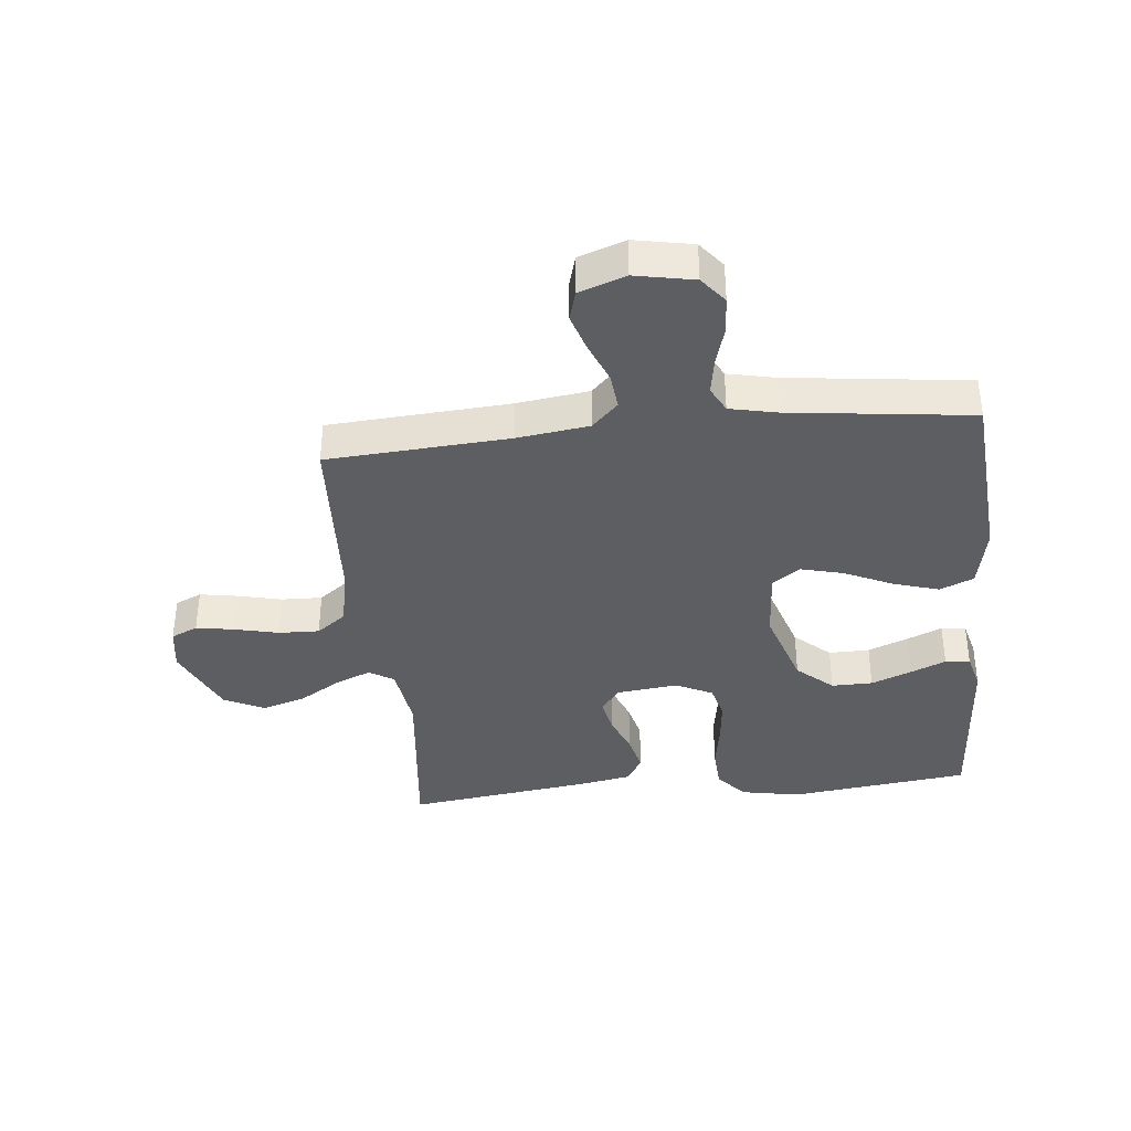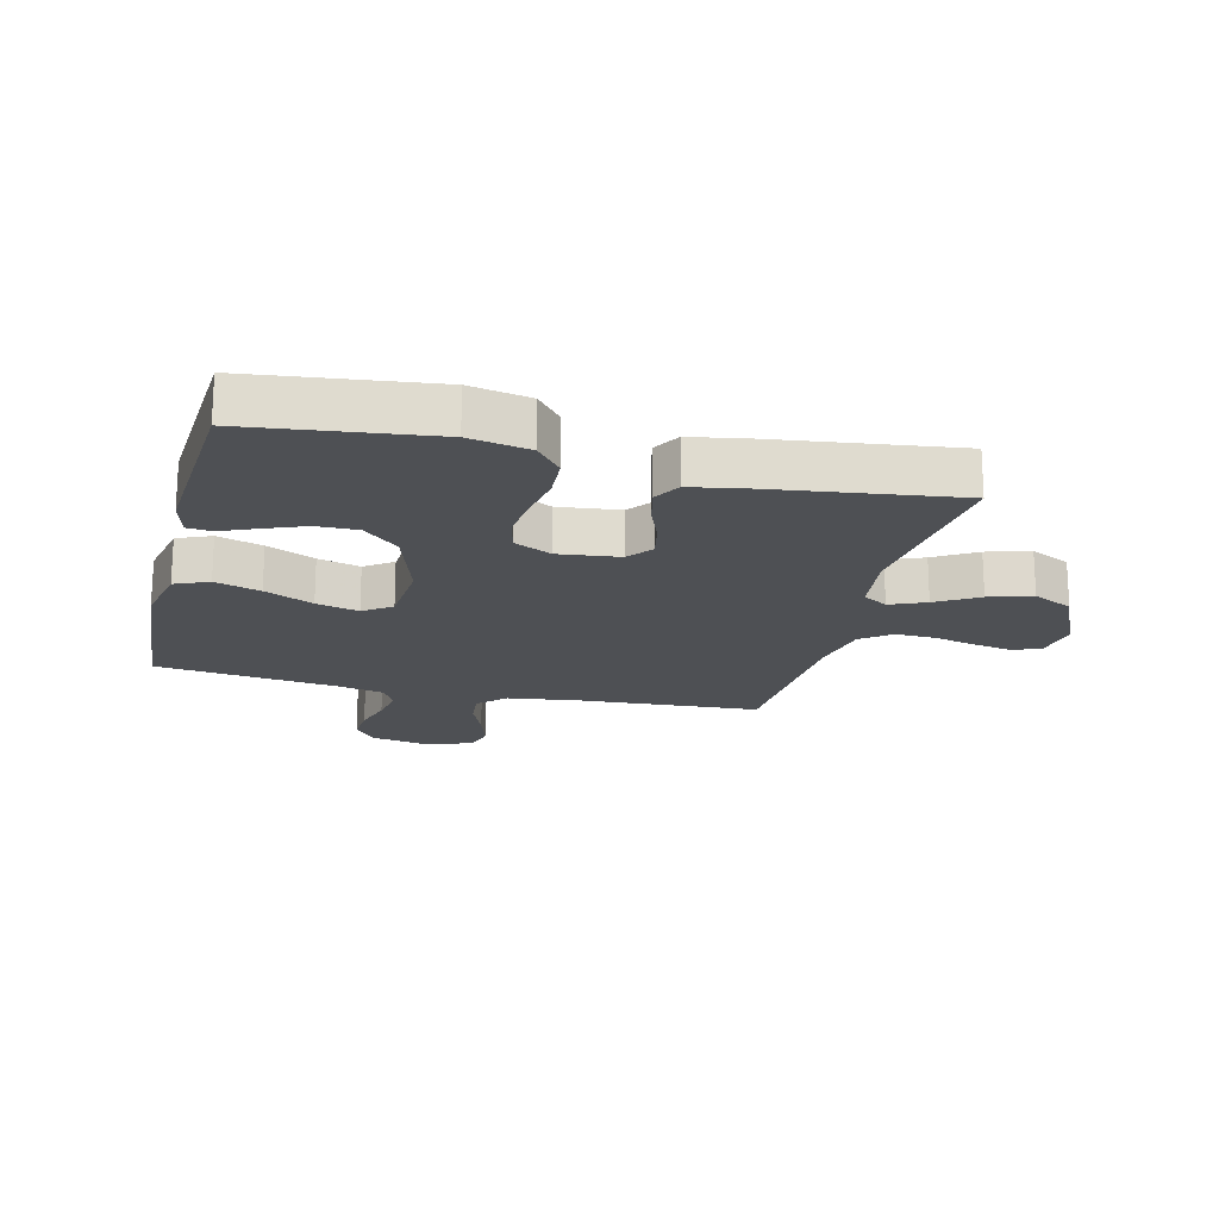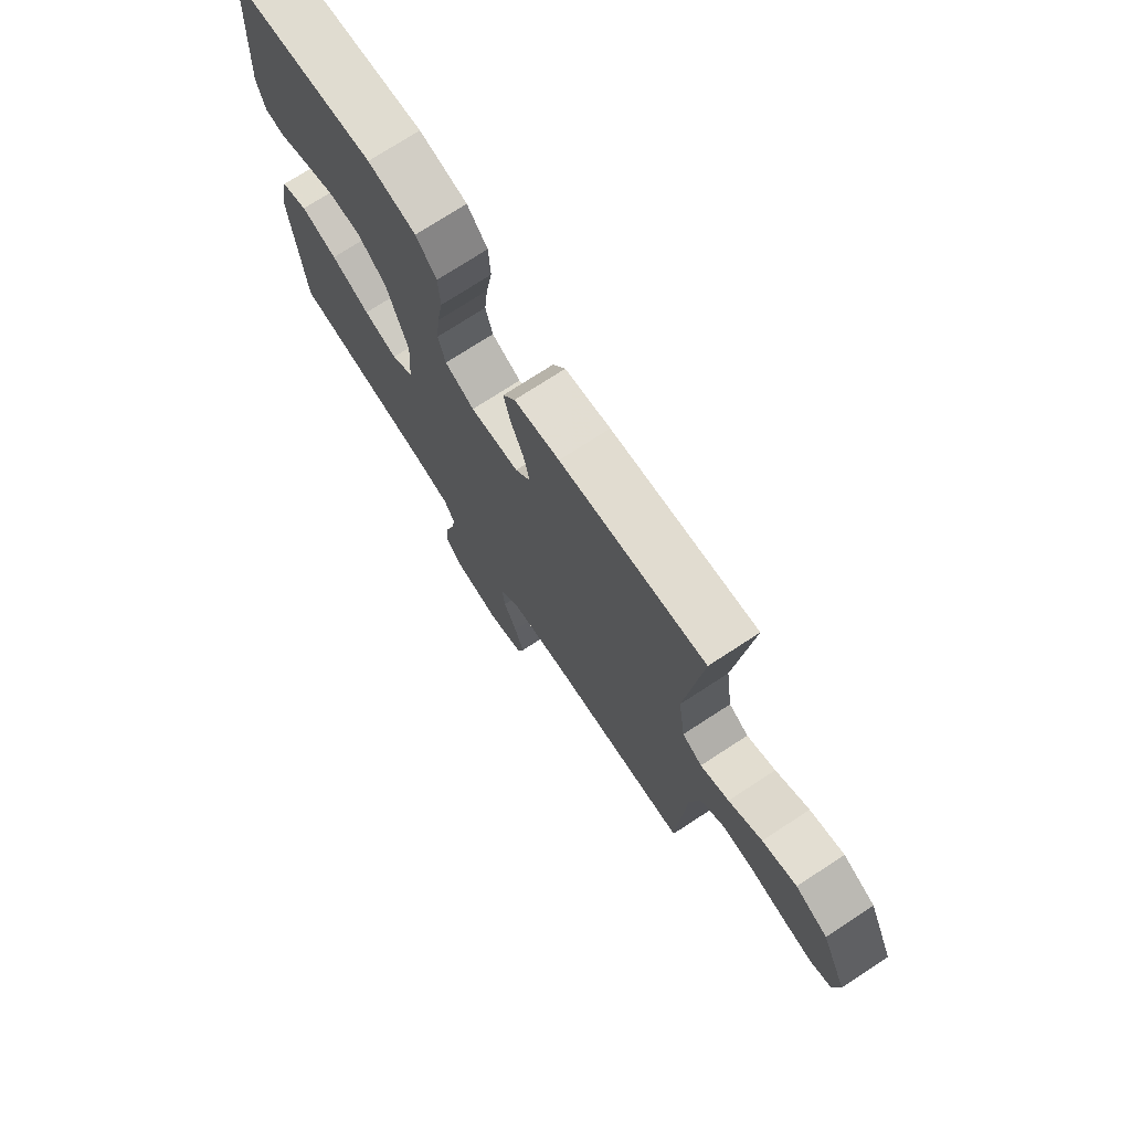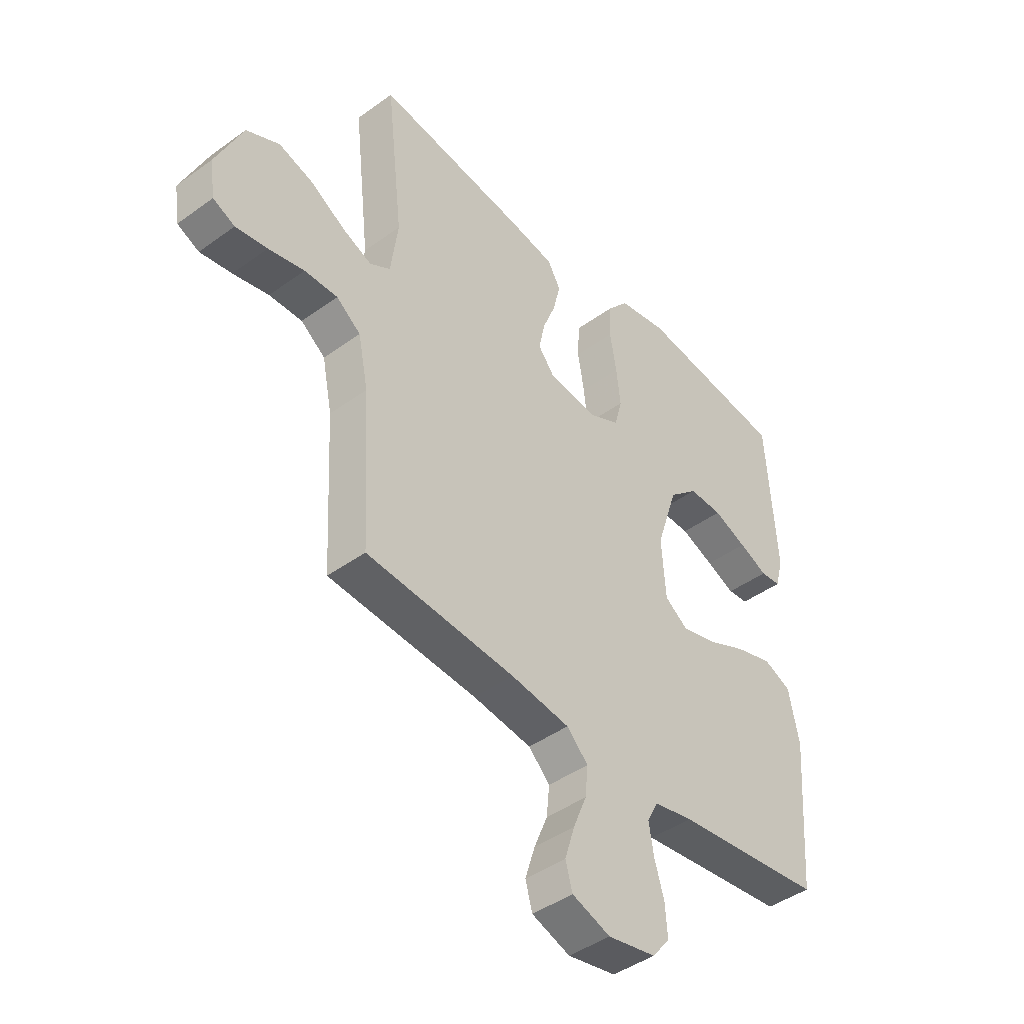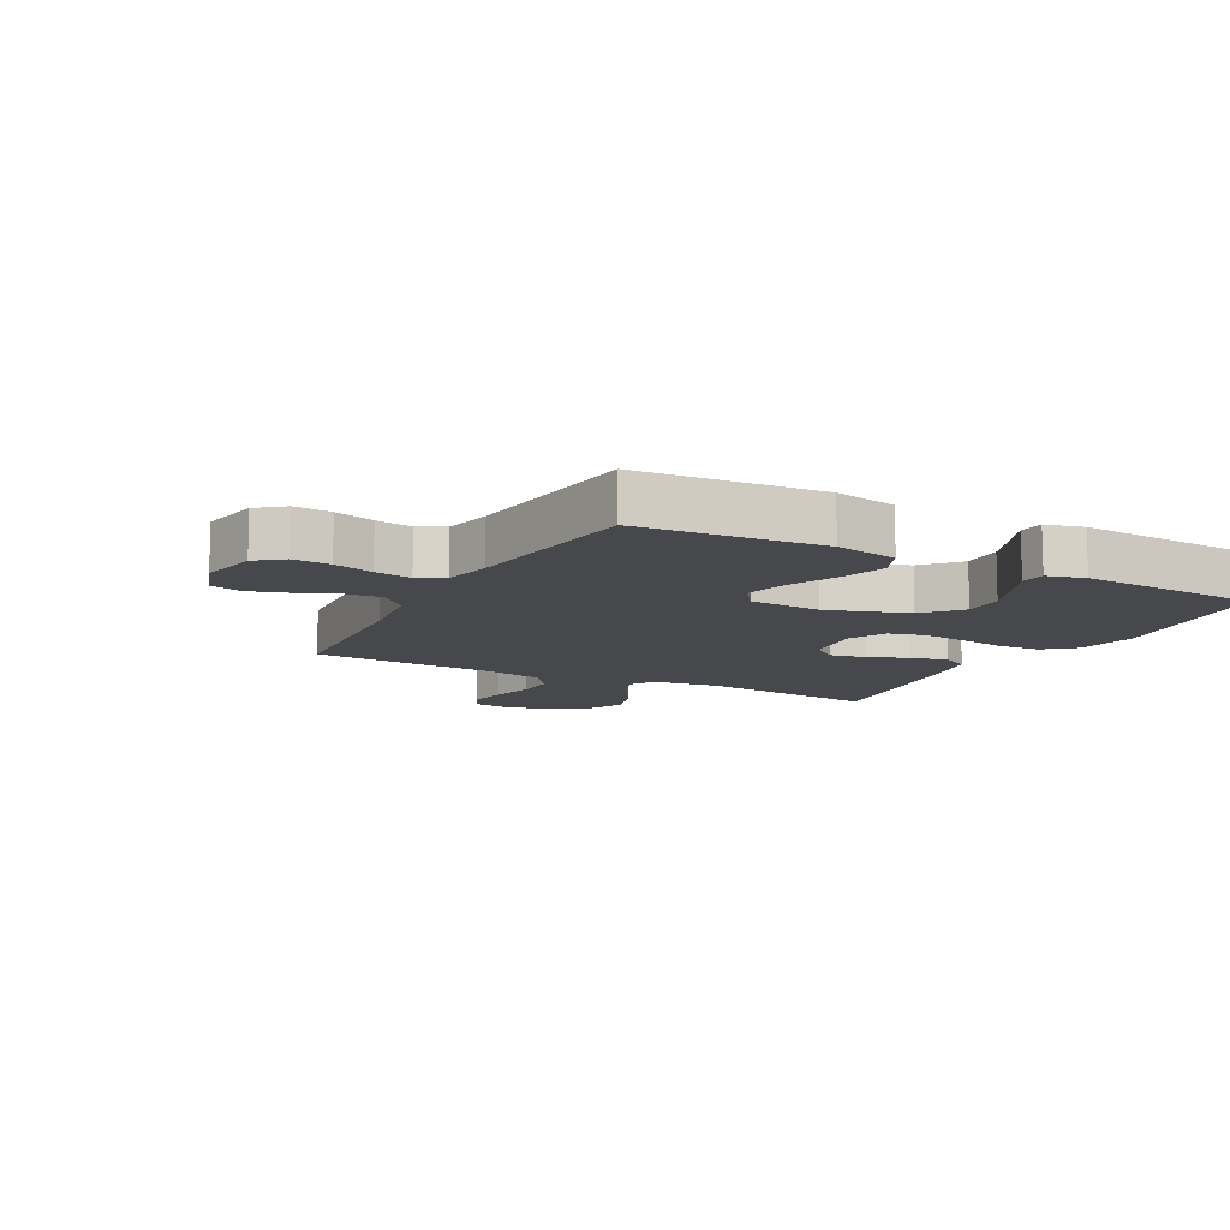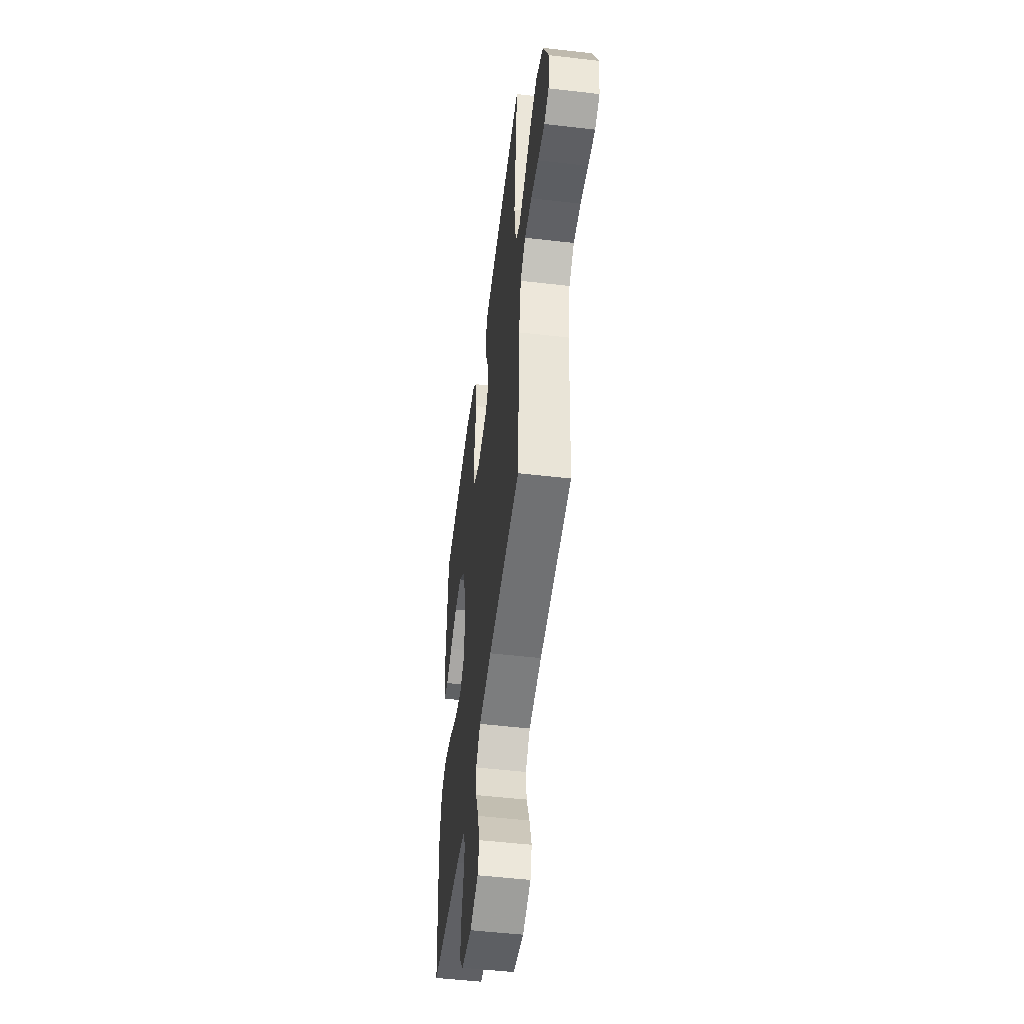
<metadata>
{"format":"obj","ext":"obj","renderer":"f3d","projection":"perspective","resolution":1024,"background":"white","views":[{"elev":-37.6,"azim":-174.1,"up":"+Y"},{"elev":-18.8,"azim":-14.0,"up":"+Y"},{"elev":73.9,"azim":56.9,"up":"+Z"},{"elev":-43.9,"azim":130.4,"up":"+Z"},{"elev":-11.1,"azim":-117.9,"up":"+Y"},{"elev":-51.3,"azim":82.8,"up":"+Z"}]}
</metadata>
<code>
v 0.5 0.07 -0.5
v 0.2 0.07 -0.52
v 0.081 0.07 -0.536
v 0.038 0.07 -0.579
v 0.044 0.07 -0.639
v 0.071 0.07 -0.705
v 0.091 0.07 -0.769
v 0.077 0.07 -0.819
v 0 0.07 -0.846
v -0.097 0.07 -0.827
v -0.132 0.07 -0.783
v -0.128 0.07 -0.722
v -0.109 0.07 -0.657
v -0.099 0.07 -0.597
v -0.121 0.07 -0.554
v -0.2 0.07 -0.537
v -0.5 0.07 -0.5
v -0.523 0.07 -0.2
v -0.502 0.07 -0.097
v -0.446 0.07 -0.073
v -0.371 0.07 -0.096
v -0.291 0.07 -0.133
v -0.221 0.07 -0.151
v -0.175 0.07 -0.118
v -0.167 0.07 0
v -0.21 0.07 0.134
v -0.269 0.07 0.187
v -0.337 0.07 0.186
v -0.404 0.07 0.159
v -0.462 0.07 0.134
v -0.503 0.07 0.138
v -0.519 0.07 0.2
v -0.5 0.07 0.5
v -0.2 0.07 0.537
v -0.101 0.07 0.518
v -0.059 0.07 0.468
v -0.055 0.07 0.398
v -0.068 0.07 0.32
v -0.076 0.07 0.246
v -0.061 0.07 0.188
v 0 0.07 0.158
v 0.101 0.07 0.17
v 0.133 0.07 0.211
v 0.121 0.07 0.27
v 0.095 0.07 0.336
v 0.08 0.07 0.398
v 0.106 0.07 0.443
v 0.2 0.07 0.46
v 0.5 0.07 0.5
v 0.467 0.07 0.2
v 0.482 0.07 0.09
v 0.523 0.07 0.065
v 0.582 0.07 0.09
v 0.651 0.07 0.132
v 0.722 0.07 0.154
v 0.789 0.07 0.121
v 0.843 0.07 0
v 0.832 0.07 -0.073
v 0.788 0.07 -0.093
v 0.724 0.07 -0.082
v 0.652 0.07 -0.065
v 0.585 0.07 -0.063
v 0.536 0.07 -0.1
v 0.516 0.07 -0.2
v 0.5 0 -0.5
v 0.2 0 -0.52
v 0.081 0 -0.536
v 0.038 0 -0.579
v 0.044 0 -0.639
v 0.071 0 -0.705
v 0.091 0 -0.769
v 0.077 0 -0.819
v 0 0 -0.846
v -0.097 0 -0.827
v -0.132 0 -0.783
v -0.128 0 -0.722
v -0.109 0 -0.657
v -0.099 0 -0.597
v -0.121 0 -0.554
v -0.2 0 -0.537
v -0.5 0 -0.5
v -0.523 0 -0.2
v -0.502 0 -0.097
v -0.446 0 -0.073
v -0.371 0 -0.096
v -0.291 0 -0.133
v -0.221 0 -0.151
v -0.175 0 -0.118
v -0.167 0 0
v -0.21 0 0.134
v -0.269 0 0.187
v -0.337 0 0.186
v -0.404 0 0.159
v -0.462 0 0.134
v -0.503 0 0.138
v -0.519 0 0.2
v -0.5 0 0.5
v -0.2 0 0.537
v -0.101 0 0.518
v -0.059 0 0.468
v -0.055 0 0.398
v -0.068 0 0.32
v -0.076 0 0.246
v -0.061 0 0.188
v 0 0 0.158
v 0.101 0 0.17
v 0.133 0 0.211
v 0.121 0 0.27
v 0.095 0 0.336
v 0.08 0 0.398
v 0.106 0 0.443
v 0.2 0 0.46
v 0.5 0 0.5
v 0.467 0 0.2
v 0.482 0 0.09
v 0.523 0 0.065
v 0.582 0 0.09
v 0.651 0 0.132
v 0.722 0 0.154
v 0.789 0 0.121
v 0.843 0 0
v 0.832 0 -0.073
v 0.788 0 -0.093
v 0.724 0 -0.082
v 0.652 0 -0.065
v 0.585 0 -0.063
v 0.536 0 -0.1
v 0.516 0 -0.2
f 59 60 61
f 58 59 61
f 57 58 61
f 56 57 61
f 55 56 61
f 54 55 61
f 53 54 61
f 52 53 61 62
f 51 52 62 63
f 48 49 50
f 47 48 50
f 46 47 50
f 45 46 50
f 44 45 50
f 43 44 50 51
f 51 63 64
f 43 51 64
f 42 43 64
f 36 37 38
f 35 36 38
f 34 35 38
f 33 34 38
f 32 33 38
f 31 32 38
f 30 31 38
f 29 30 38
f 28 29 38
f 27 28 38 39
f 26 27 39 40
f 20 21 22
f 19 20 22
f 18 19 22
f 17 18 22
f 16 17 22
f 15 16 22 23
f 14 15 23 24
f 11 12 13
f 10 11 13
f 9 10 13
f 8 9 13
f 7 8 13
f 6 7 13
f 5 6 13
f 4 5 13 14
f 14 24 25
f 4 14 25
f 3 4 25
f 64 1 2
f 42 64 2
f 41 42 2
f 26 40 41
f 25 26 41
f 3 25 41
f 2 3 41
f 125 124 123
f 125 123 122
f 125 122 121
f 125 121 120
f 125 120 119
f 125 119 118
f 125 118 117
f 126 125 117 116
f 127 126 116 115
f 114 113 112
f 114 112 111
f 114 111 110
f 114 110 109
f 114 109 108
f 115 114 108 107
f 128 127 115
f 128 115 107
f 128 107 106
f 102 101 100
f 102 100 99
f 102 99 98
f 102 98 97
f 102 97 96
f 102 96 95
f 102 95 94
f 102 94 93
f 102 93 92
f 103 102 92 91
f 104 103 91 90
f 86 85 84
f 86 84 83
f 86 83 82
f 86 82 81
f 86 81 80
f 87 86 80 79
f 88 87 79 78
f 77 76 75
f 77 75 74
f 77 74 73
f 77 73 72
f 77 72 71
f 77 71 70
f 77 70 69
f 78 77 69 68
f 89 88 78
f 89 78 68
f 89 68 67
f 66 65 128
f 66 128 106
f 66 106 105
f 105 104 90
f 105 90 89
f 105 89 67
f 105 67 66
f 1 65 66 2
f 2 66 67 3
f 3 67 68 4
f 4 68 69 5
f 5 69 70 6
f 6 70 71 7
f 7 71 72 8
f 8 72 73 9
f 9 73 74 10
f 10 74 75 11
f 11 75 76 12
f 12 76 77 13
f 13 77 78 14
f 14 78 79 15
f 15 79 80 16
f 16 80 81 17
f 17 81 82 18
f 18 82 83 19
f 19 83 84 20
f 20 84 85 21
f 21 85 86 22
f 22 86 87 23
f 23 87 88 24
f 24 88 89 25
f 25 89 90 26
f 26 90 91 27
f 27 91 92 28
f 28 92 93 29
f 29 93 94 30
f 30 94 95 31
f 31 95 96 32
f 32 96 97 33
f 33 97 98 34
f 34 98 99 35
f 35 99 100 36
f 36 100 101 37
f 37 101 102 38
f 38 102 103 39
f 39 103 104 40
f 40 104 105 41
f 41 105 106 42
f 42 106 107 43
f 43 107 108 44
f 44 108 109 45
f 45 109 110 46
f 46 110 111 47
f 47 111 112 48
f 48 112 113 49
f 49 113 114 50
f 50 114 115 51
f 51 115 116 52
f 52 116 117 53
f 53 117 118 54
f 54 118 119 55
f 55 119 120 56
f 56 120 121 57
f 57 121 122 58
f 58 122 123 59
f 59 123 124 60
f 60 124 125 61
f 61 125 126 62
f 62 126 127 63
f 63 127 128 64
f 64 128 65 1

</code>
